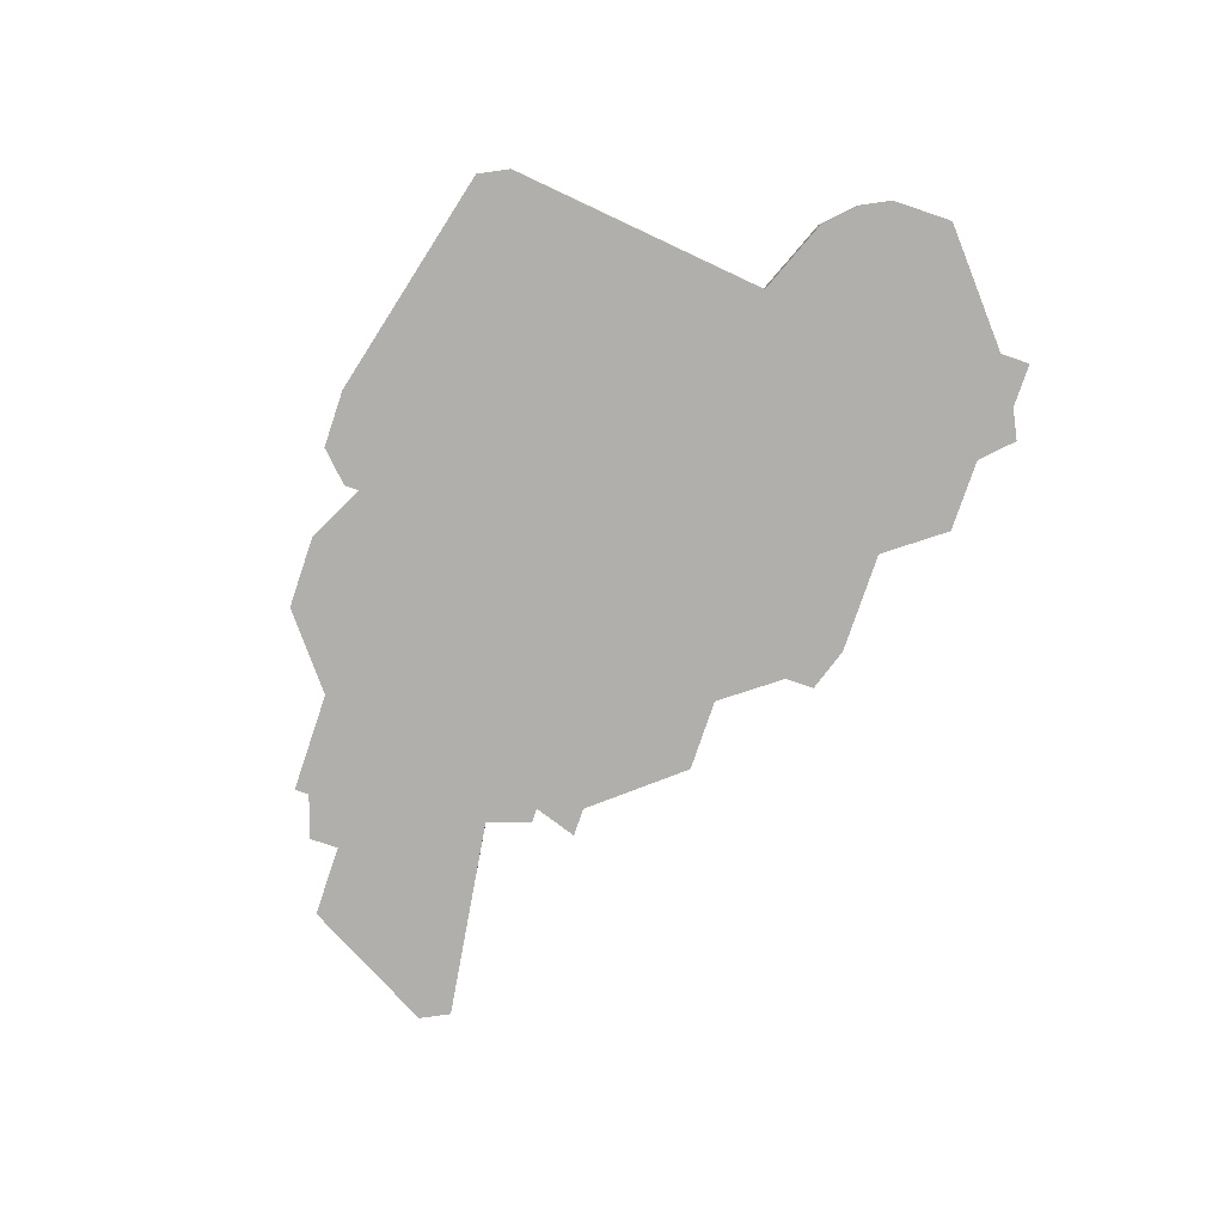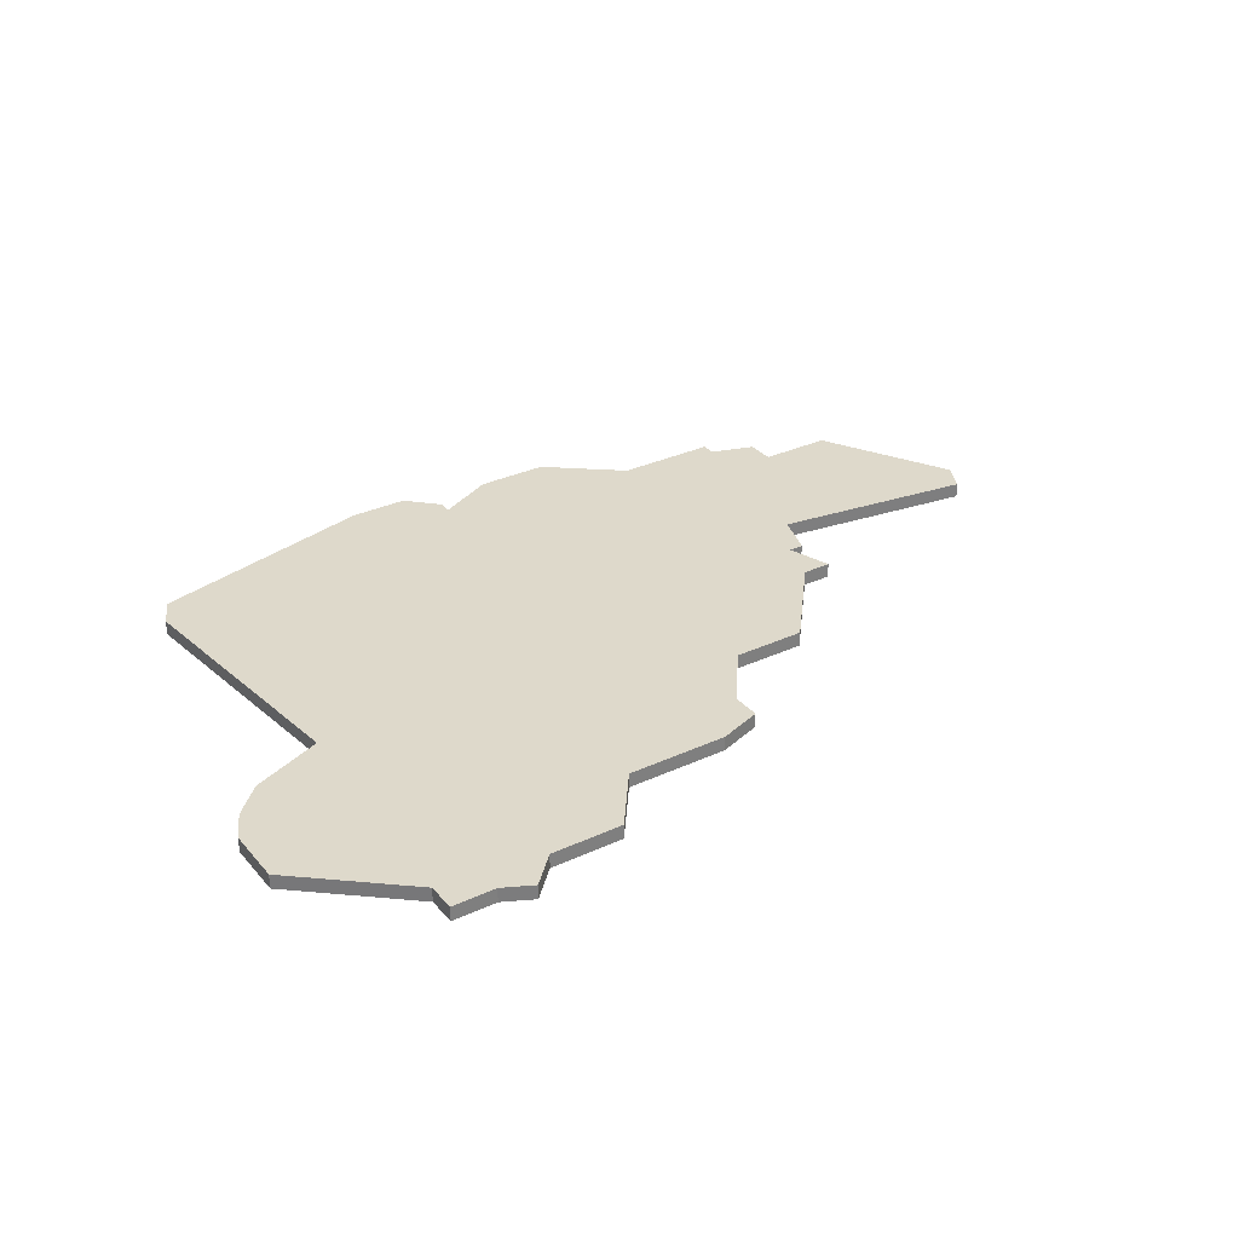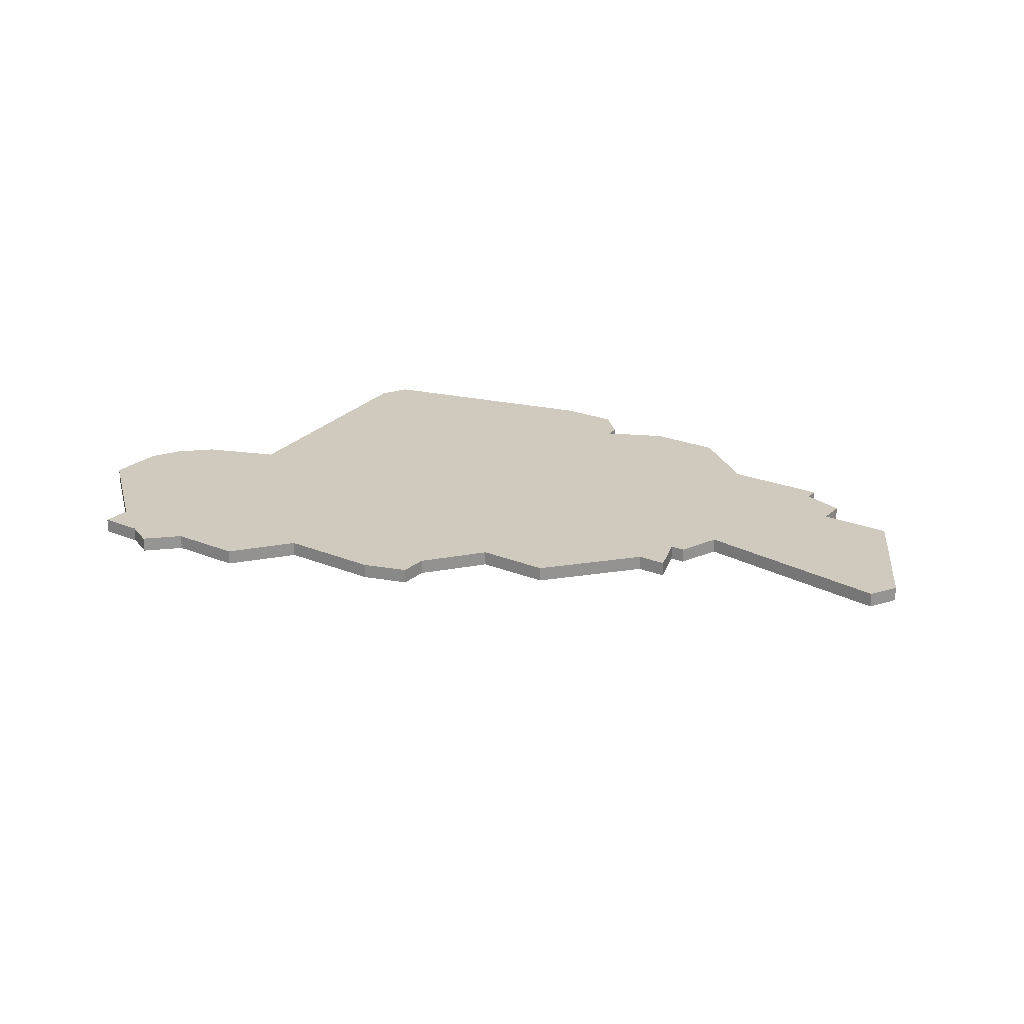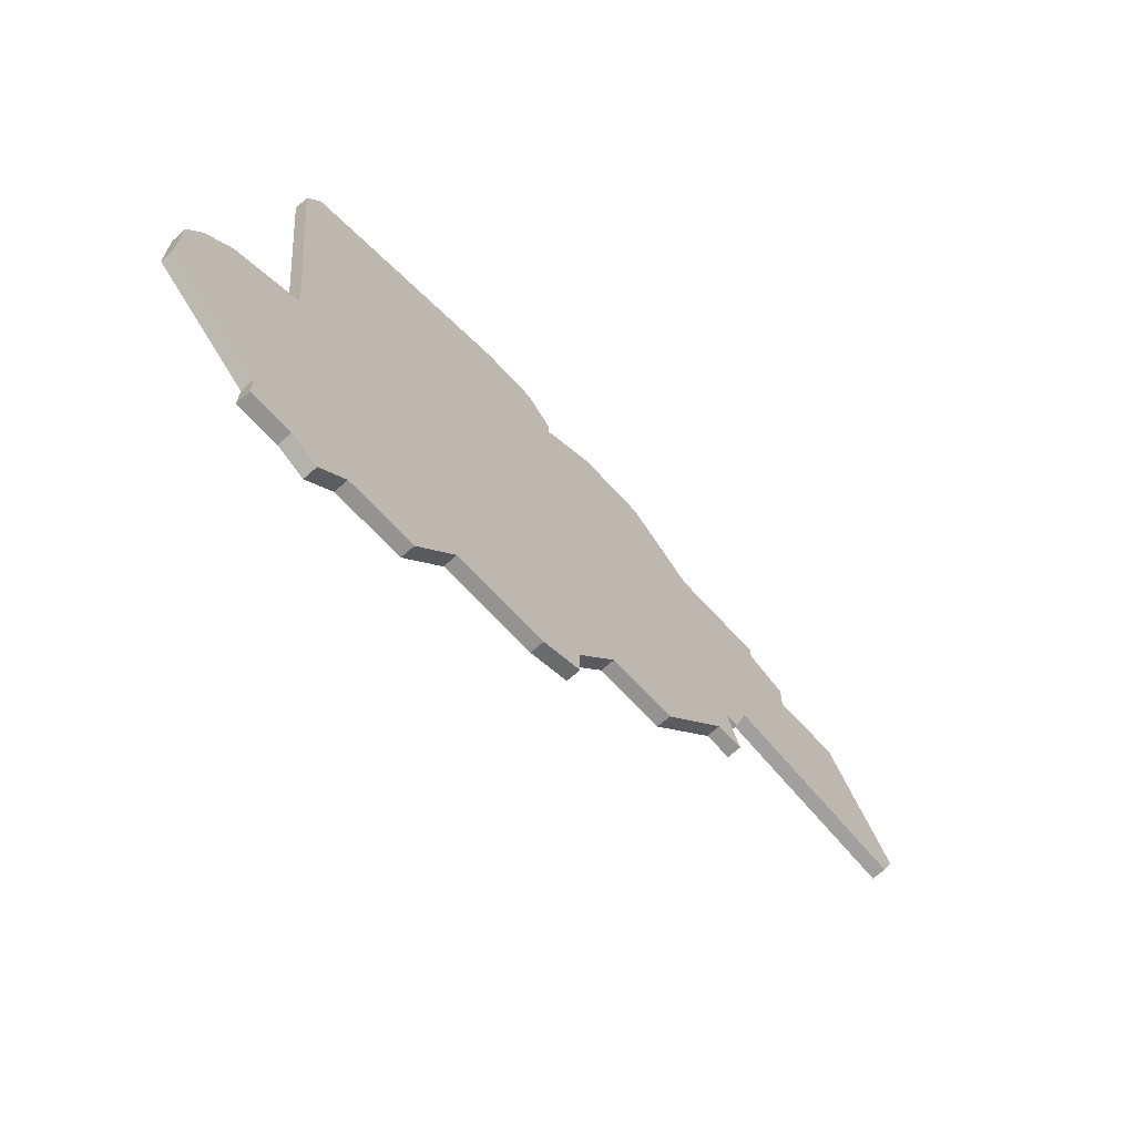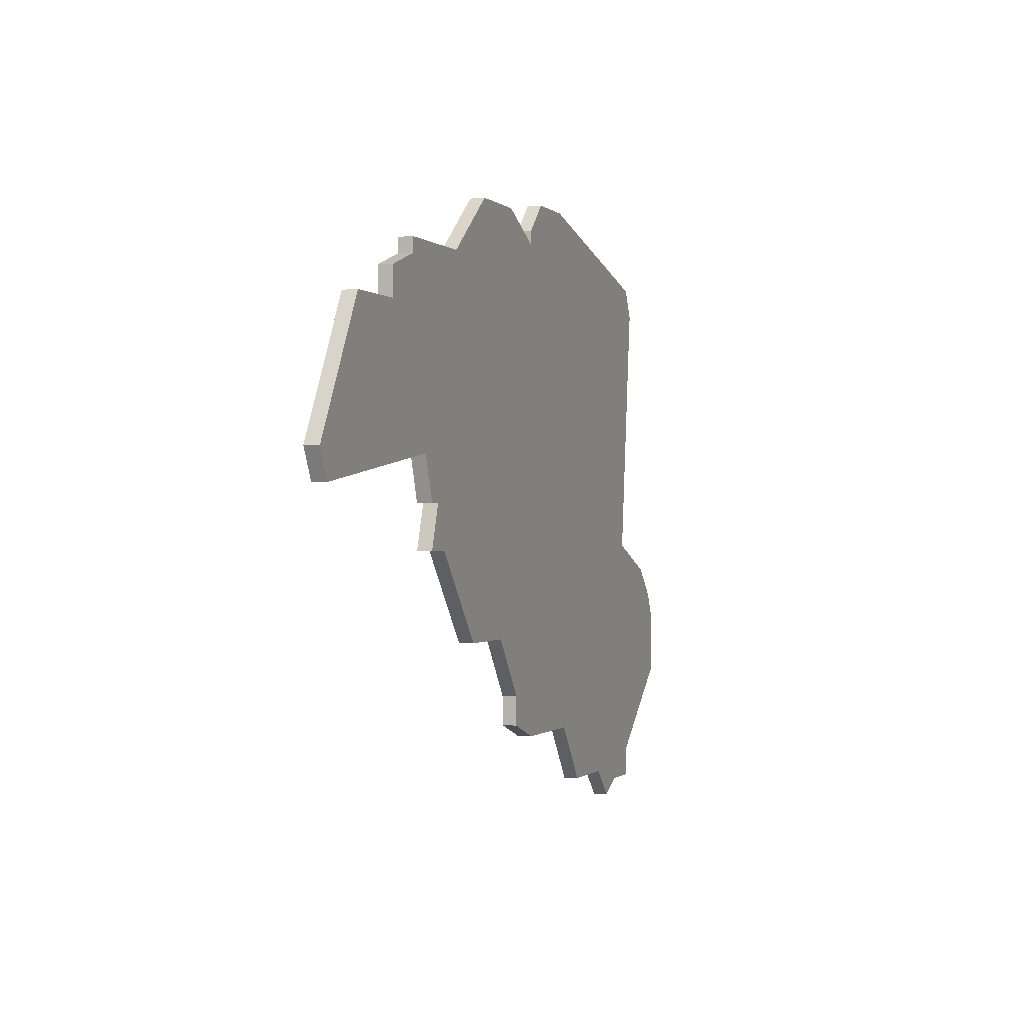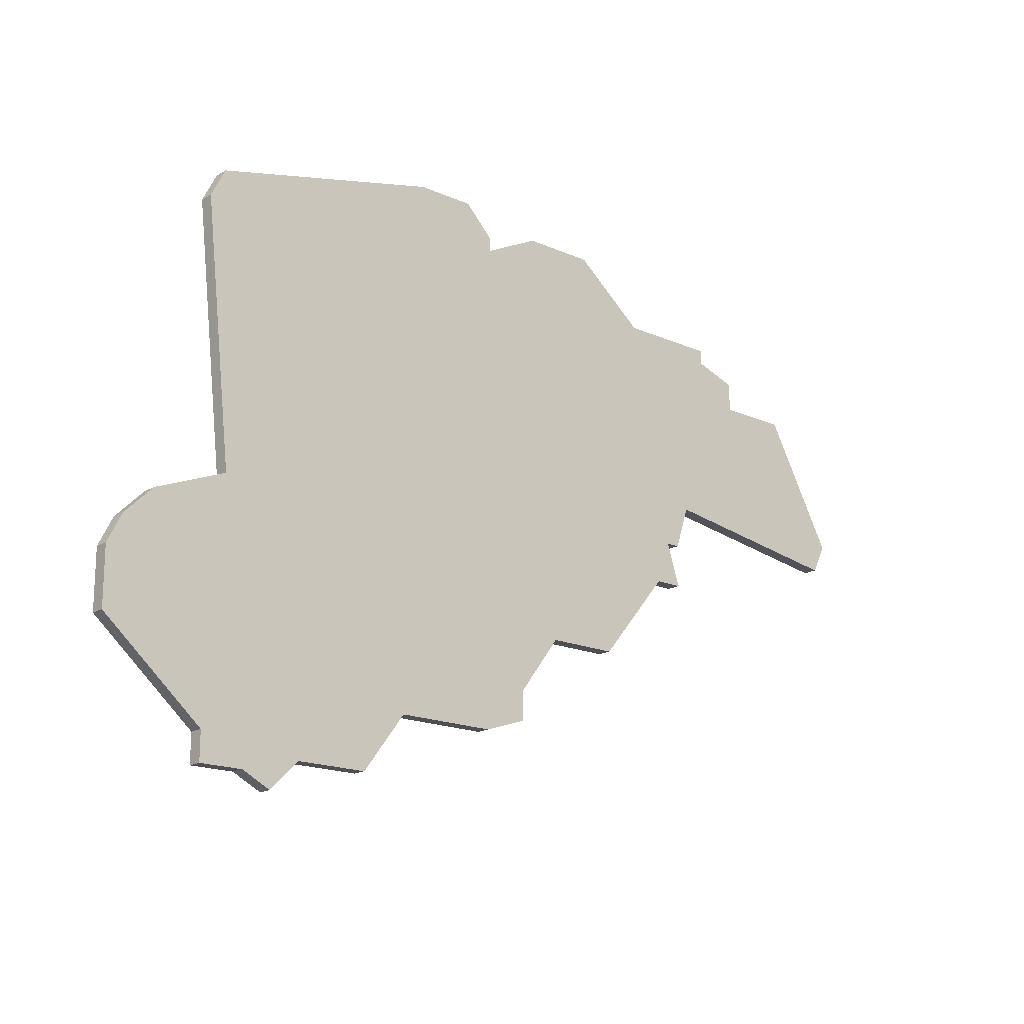
<metadata>
{"format":"obj","ext":"obj","renderer":"f3d","projection":"perspective","resolution":1024,"background":"white","views":[{"elev":-78.3,"azim":-108.7,"up":"+Z"},{"elev":31.7,"azim":-33.3,"up":"+Z"},{"elev":23.0,"azim":35.0,"up":"+Z"},{"elev":-66.8,"azim":-47.8,"up":"+Y"},{"elev":-0.3,"azim":110.3,"up":"+Y"},{"elev":-17.6,"azim":-41.0,"up":"+Y"}]}
</metadata>
<code>
v 3937 -790 0
v 3939 -808 0
v 3934 -810 0
v 3932 -812 0
v 3931 -814 0
v 3931 -818 0
v 3938 -824 0
v 3938 -826 0
v 3941 -826 0
v 3943 -827 0
v 3945 -825 0
v 3950 -825 0
v 3953 -821 0
v 3960 -821 0
v 3963 -820 0
v 3963 -818 0
v 3966 -814 0
v 3971 -814 0
v 3976 -808 0
v 3978 -808 0
v 3977 -805 0
v 3978 -805 0
v 3979 -802 0
v 3993 -804 0
v 3994 -802 0
v 3989 -793 0
v 3984 -793 0
v 3984 -791 0
v 3981 -790 0
v 3981 -789 0
v 3974 -789 0
v 3969 -785 0
v 3964 -785 0
v 3960 -787 0
v 3960 -786 0
v 3958 -784 0
v 3954 -784 0
v 3938 -788 0
v 3937 -790 1
v 3939 -808 1
v 3934 -810 1
v 3932 -812 1
v 3931 -814 1
v 3931 -818 1
v 3938 -824 1
v 3938 -826 1
v 3941 -826 1
v 3943 -827 1
v 3945 -825 1
v 3950 -825 1
v 3953 -821 1
v 3960 -821 1
v 3963 -820 1
v 3963 -818 1
v 3966 -814 1
v 3971 -814 1
v 3976 -808 1
v 3978 -808 1
v 3977 -805 1
v 3978 -805 1
v 3979 -802 1
v 3993 -804 1
v 3994 -802 1
v 3989 -793 1
v 3984 -793 1
v 3984 -791 1
v 3981 -790 1
v 3981 -789 1
v 3974 -789 1
v 3969 -785 1
v 3964 -785 1
v 3960 -787 1
v 3960 -786 1
v 3958 -784 1
v 3954 -784 1
v 3938 -788 1
f 2 1 38
f 4 3 2
f 6 5 4
f 9 8 7
f 11 10 9
f 13 12 11
f 15 14 13
f 19 18 17
f 21 20 19
f 23 22 21
f 25 24 23
f 27 26 25
f 29 28 27
f 31 30 29
f 33 32 31
f 36 35 34
f 38 37 36
f 6 4 2
f 9 7 6
f 13 11 9
f 16 15 13
f 21 19 17
f 27 25 23
f 31 29 27
f 34 33 31
f 38 36 34
f 9 6 2
f 17 16 13
f 23 21 17
f 31 27 23
f 38 34 31
f 9 2 38
f 17 13 9
f 31 23 17
f 9 38 31
f 31 17 9
f 76 39 40
f 40 41 42
f 42 43 44
f 45 46 47
f 47 48 49
f 49 50 51
f 51 52 53
f 55 56 57
f 57 58 59
f 59 60 61
f 61 62 63
f 63 64 65
f 65 66 67
f 67 68 69
f 69 70 71
f 72 73 74
f 74 75 76
f 40 42 44
f 44 45 47
f 47 49 51
f 51 53 54
f 55 57 59
f 61 63 65
f 65 67 69
f 69 71 72
f 72 74 76
f 40 44 47
f 51 54 55
f 55 59 61
f 61 65 69
f 69 72 76
f 76 40 47
f 47 51 55
f 55 61 69
f 69 76 47
f 47 55 69
f 40 39 2
f 2 39 1
f 41 40 3
f 3 40 2
f 42 41 4
f 4 41 3
f 43 42 5
f 5 42 4
f 44 43 6
f 6 43 5
f 45 44 7
f 7 44 6
f 46 45 8
f 8 45 7
f 47 46 9
f 9 46 8
f 48 47 10
f 10 47 9
f 49 48 11
f 11 48 10
f 50 49 12
f 12 49 11
f 51 50 13
f 13 50 12
f 52 51 14
f 14 51 13
f 53 52 15
f 15 52 14
f 54 53 16
f 16 53 15
f 55 54 17
f 17 54 16
f 56 55 18
f 18 55 17
f 57 56 19
f 19 56 18
f 58 57 20
f 20 57 19
f 59 58 21
f 21 58 20
f 60 59 22
f 22 59 21
f 61 60 23
f 23 60 22
f 62 61 24
f 24 61 23
f 63 62 25
f 25 62 24
f 64 63 26
f 26 63 25
f 65 64 27
f 27 64 26
f 66 65 28
f 28 65 27
f 67 66 29
f 29 66 28
f 68 67 30
f 30 67 29
f 69 68 31
f 31 68 30
f 70 69 32
f 32 69 31
f 71 70 33
f 33 70 32
f 72 71 34
f 34 71 33
f 73 72 35
f 35 72 34
f 74 73 36
f 36 73 35
f 75 74 37
f 37 74 36
f 39 76 1
f 1 76 38
f 76 75 38
f 38 75 37

</code>
